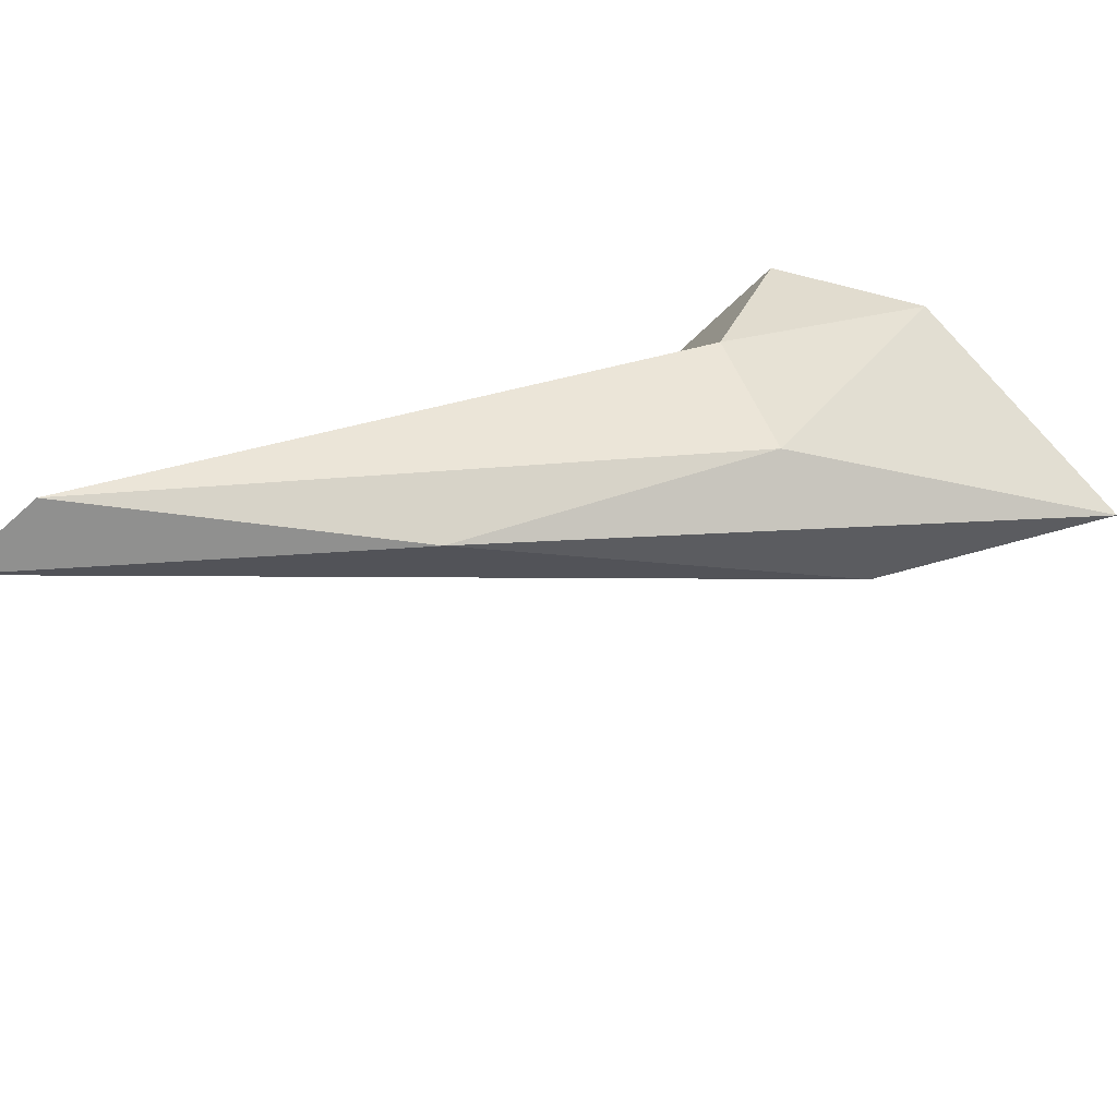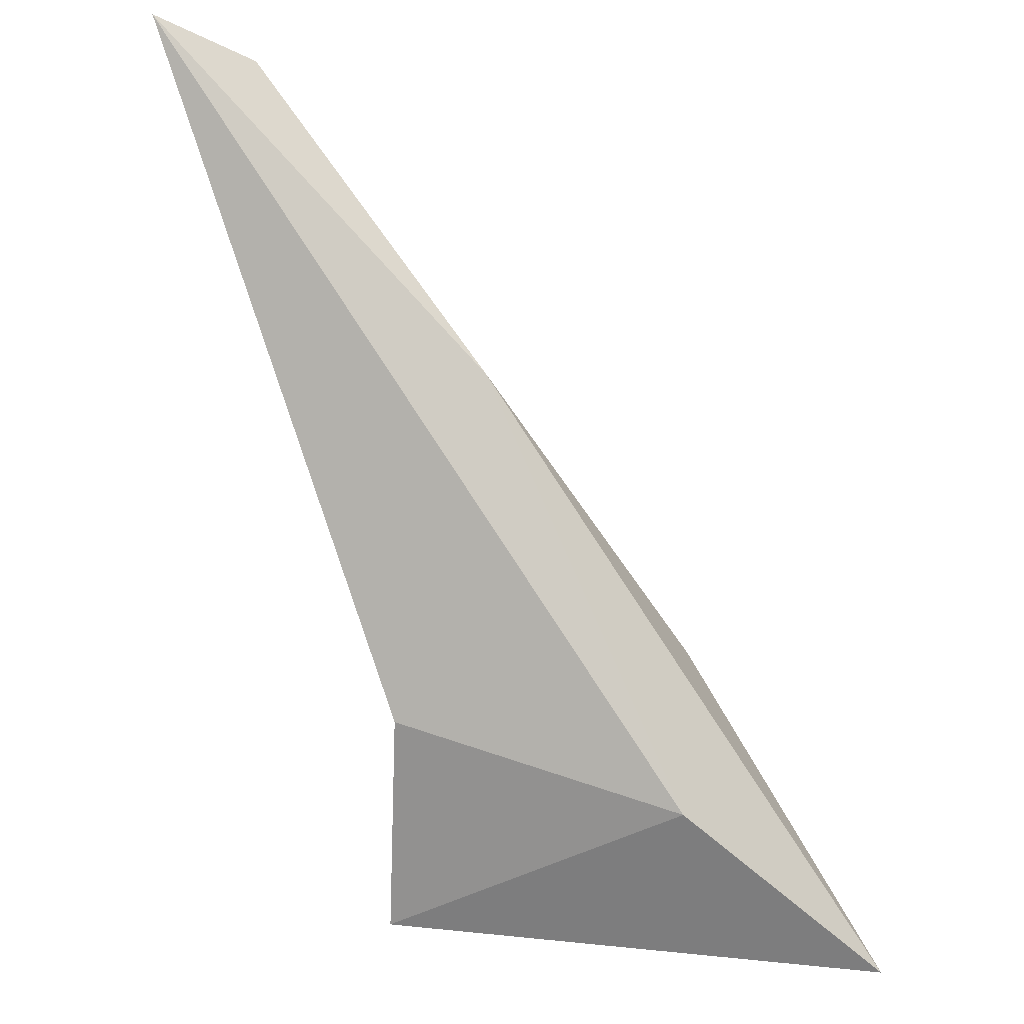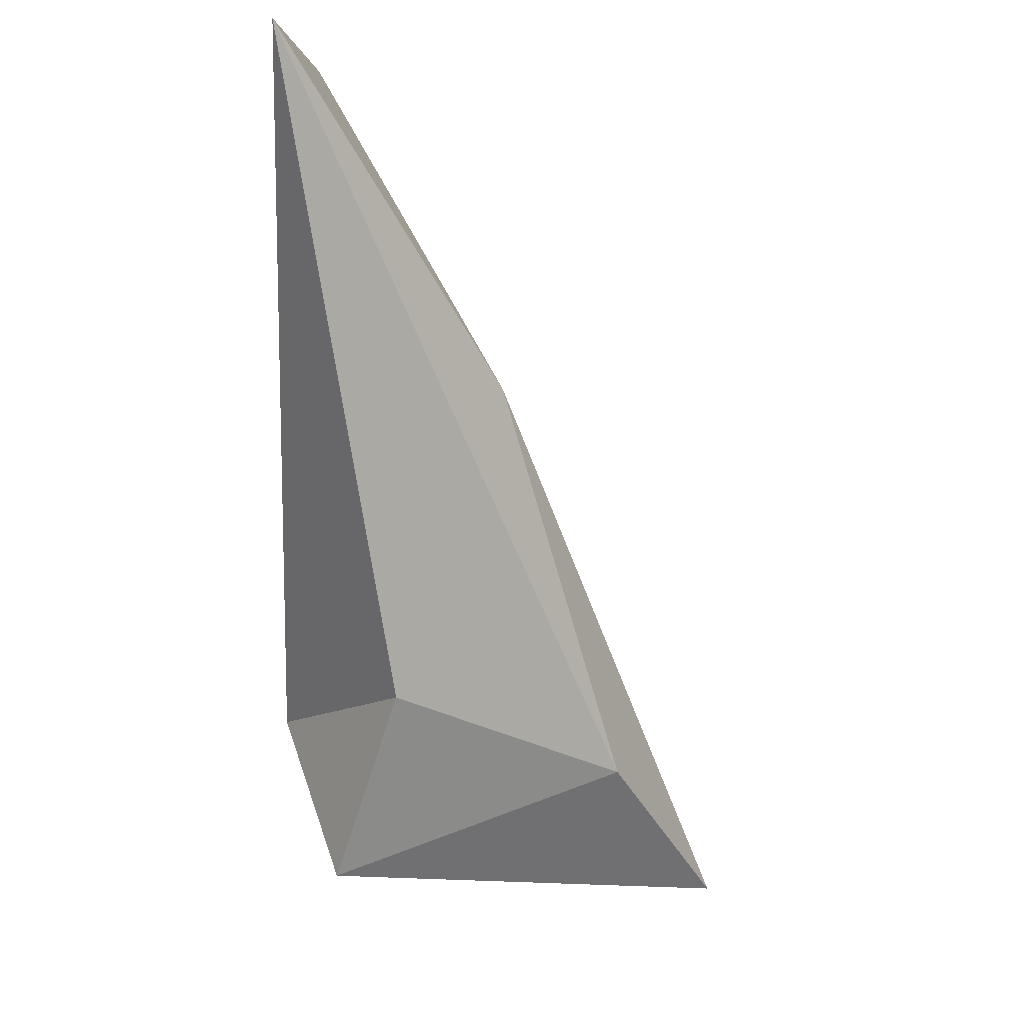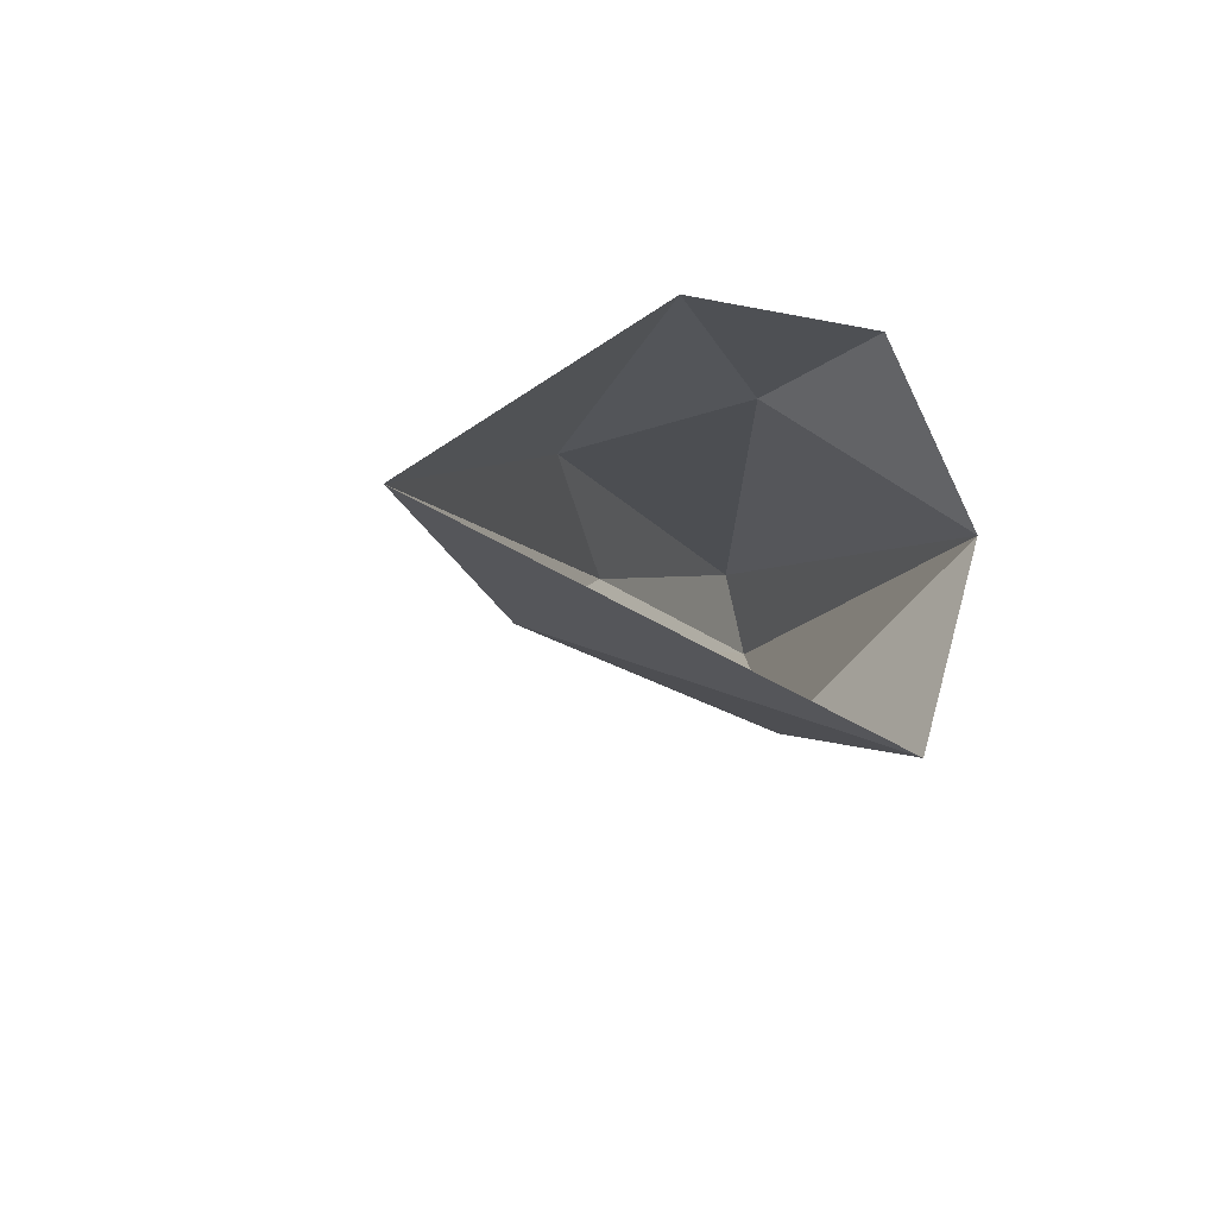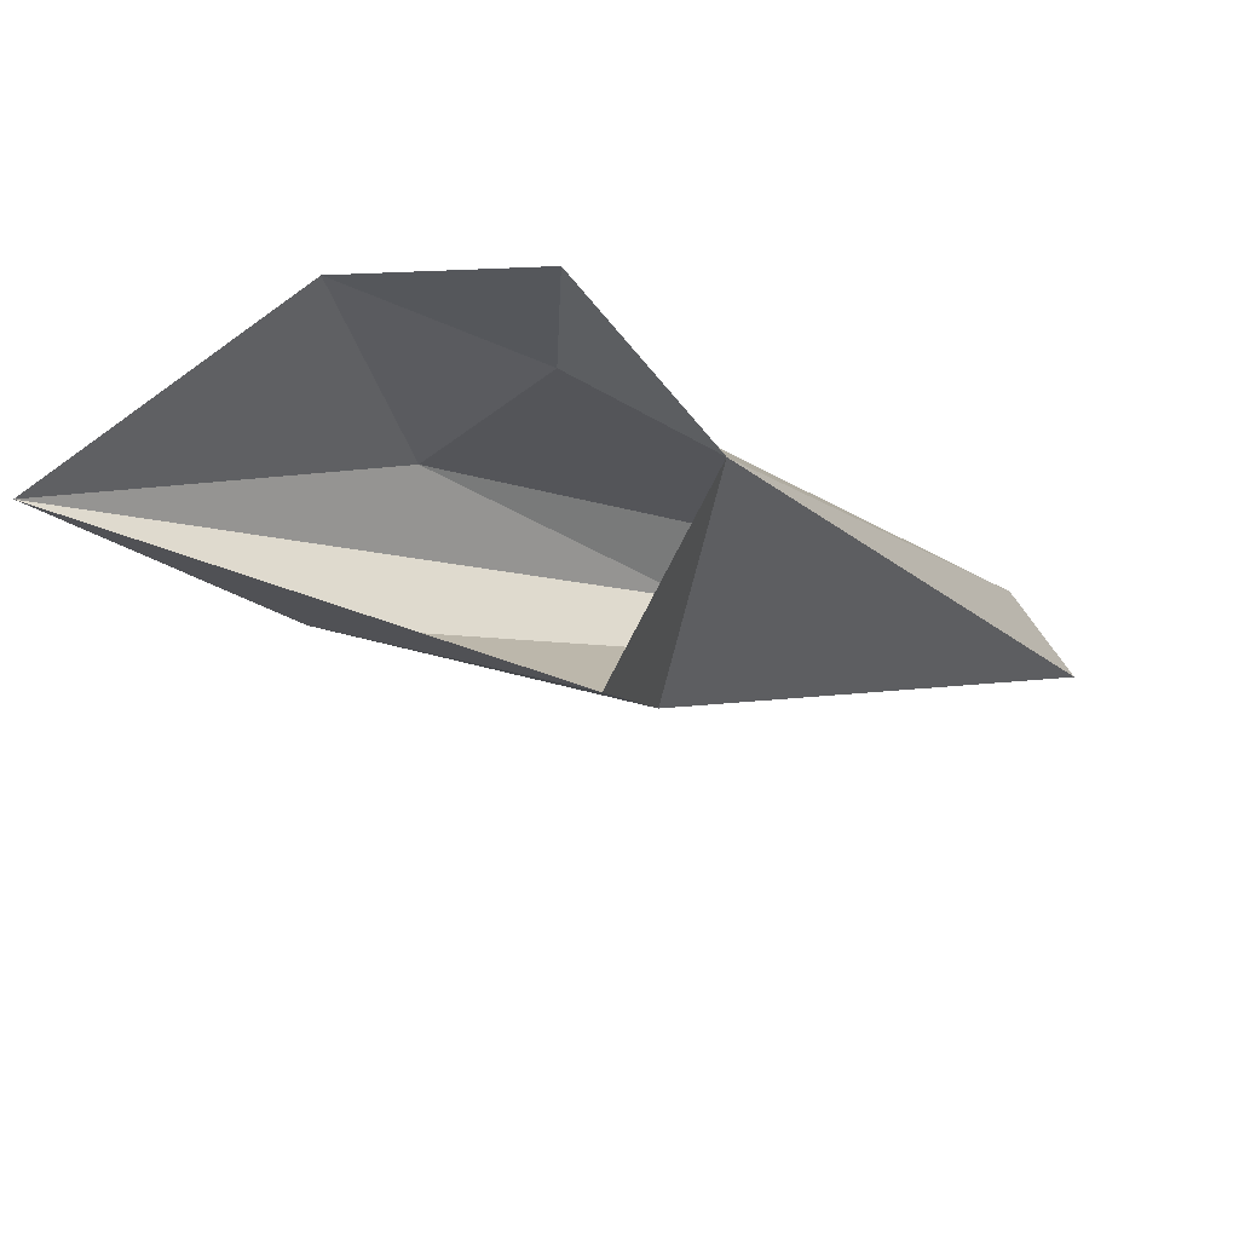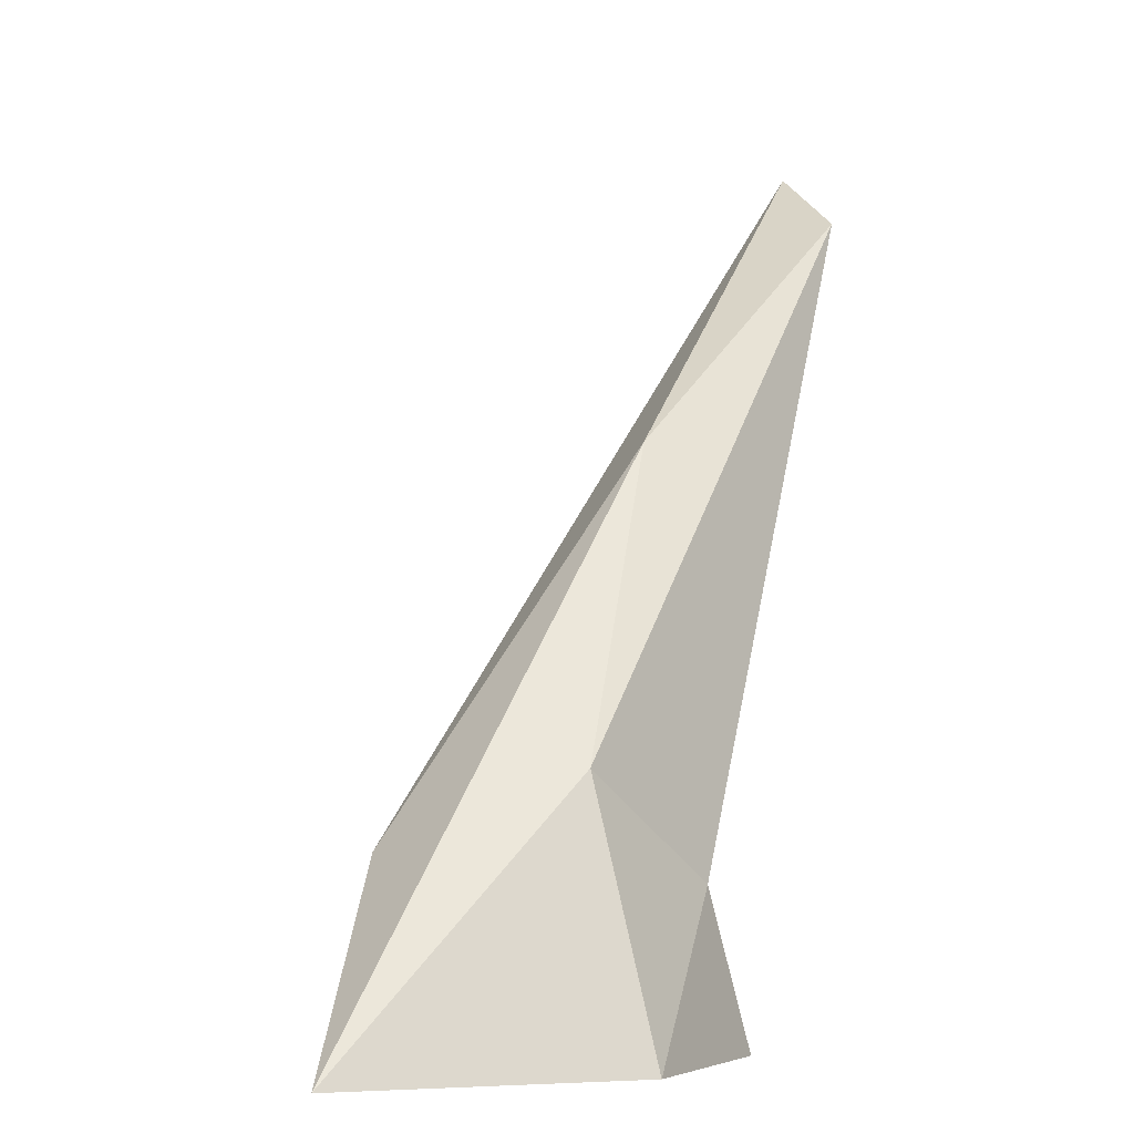
<metadata>
{"format":"obj","ext":"obj","renderer":"f3d","projection":"perspective","resolution":1024,"background":"white","views":[{"elev":30.0,"azim":-144.3,"up":"+Z"},{"elev":31.9,"azim":-150.6,"up":"+Y"},{"elev":-59.4,"azim":158.4,"up":"+Z"},{"elev":-8.9,"azim":-29.9,"up":"+Z"},{"elev":-15.5,"azim":8.0,"up":"+Z"},{"elev":-3.7,"azim":-63.4,"up":"+Y"}]}
</metadata>
<code>
g Rock_Sharp_m_11_Collider
v 0.8385 1.588 0.02249
v 0.3004 0.08127 -0.007664
v 0.1551 0.4313 -0.2947
v -0.2416 0.4625 0.1358
v 0.1489 1.01 0.04573
v -0.7527 0.01592 -0.04525
v -0.3857 0.3337 -0.1663
v 0.1293 0.004587 -0.3726
v 0.01755 0.2742 0.2182
v 0.06837 -0 0.2709
v 0.7178 1.47 0.1692
v -0.293 0.002573 0.2787
f 1 2 3
f 4 5 6
f 3 7 1
f 8 3 2
f 9 10 2
f 4 9 11
f 4 11 5
f 4 6 12
f 1 7 5
f 5 11 1
f 9 12 10
f 3 8 7
f 2 11 9
f 9 4 12
f 8 6 7
f 7 6 5
f 2 1 11

</code>
